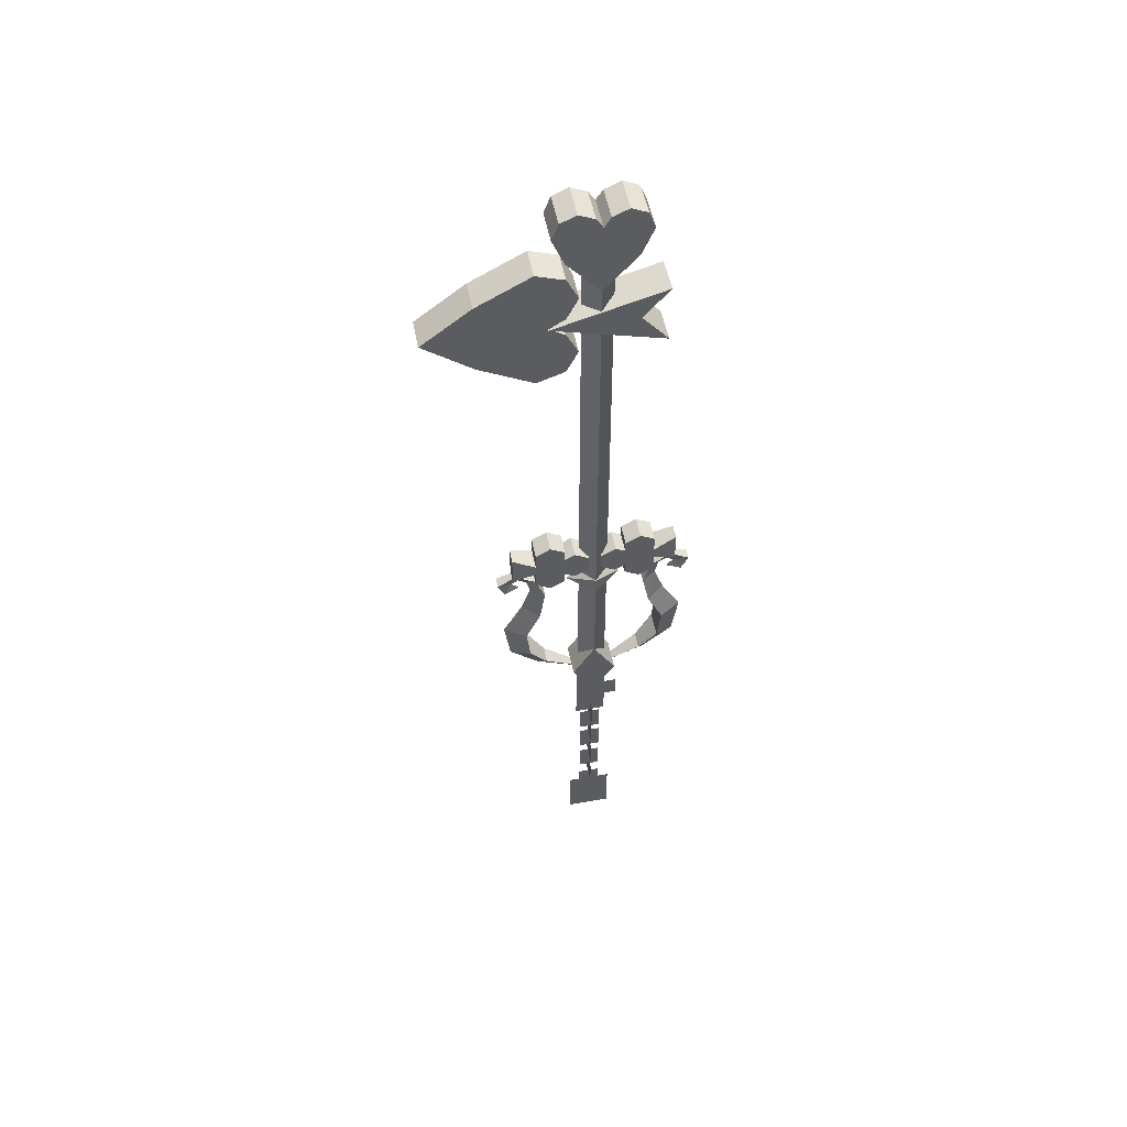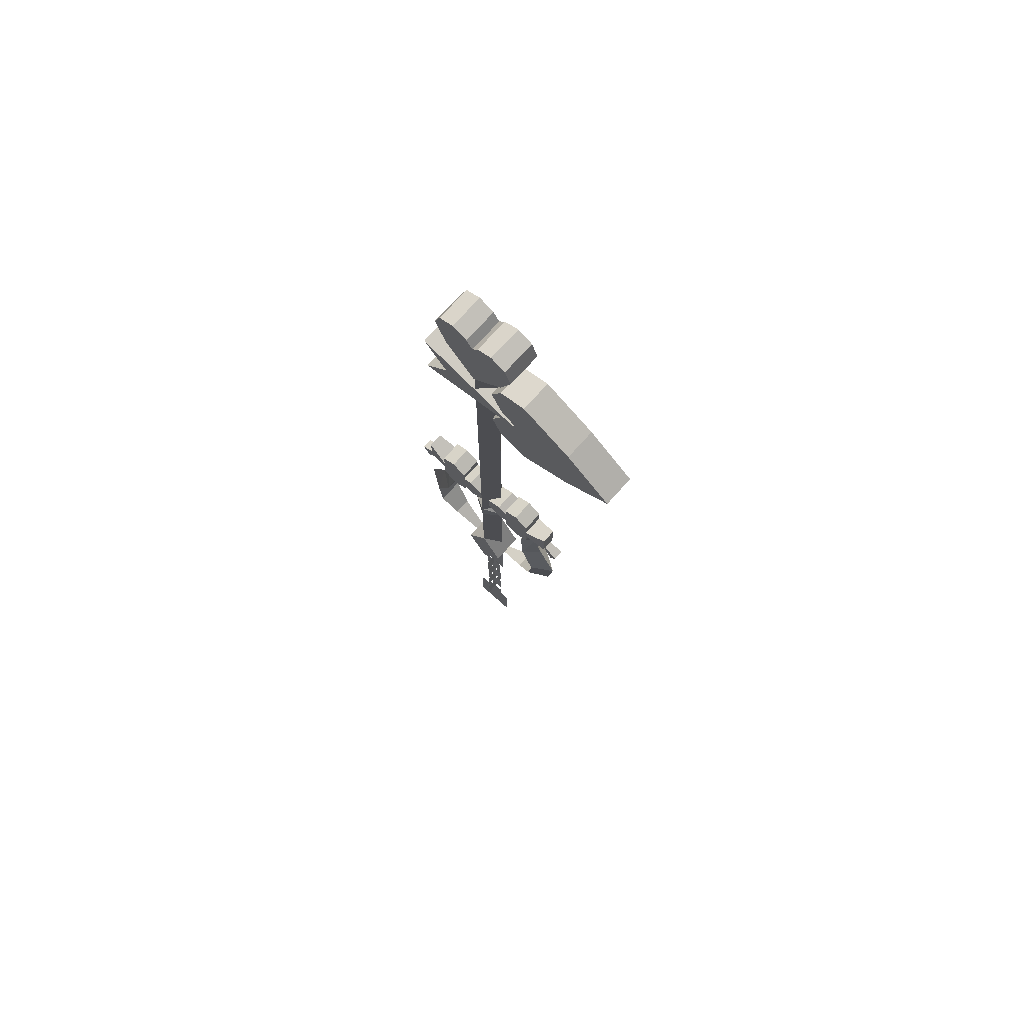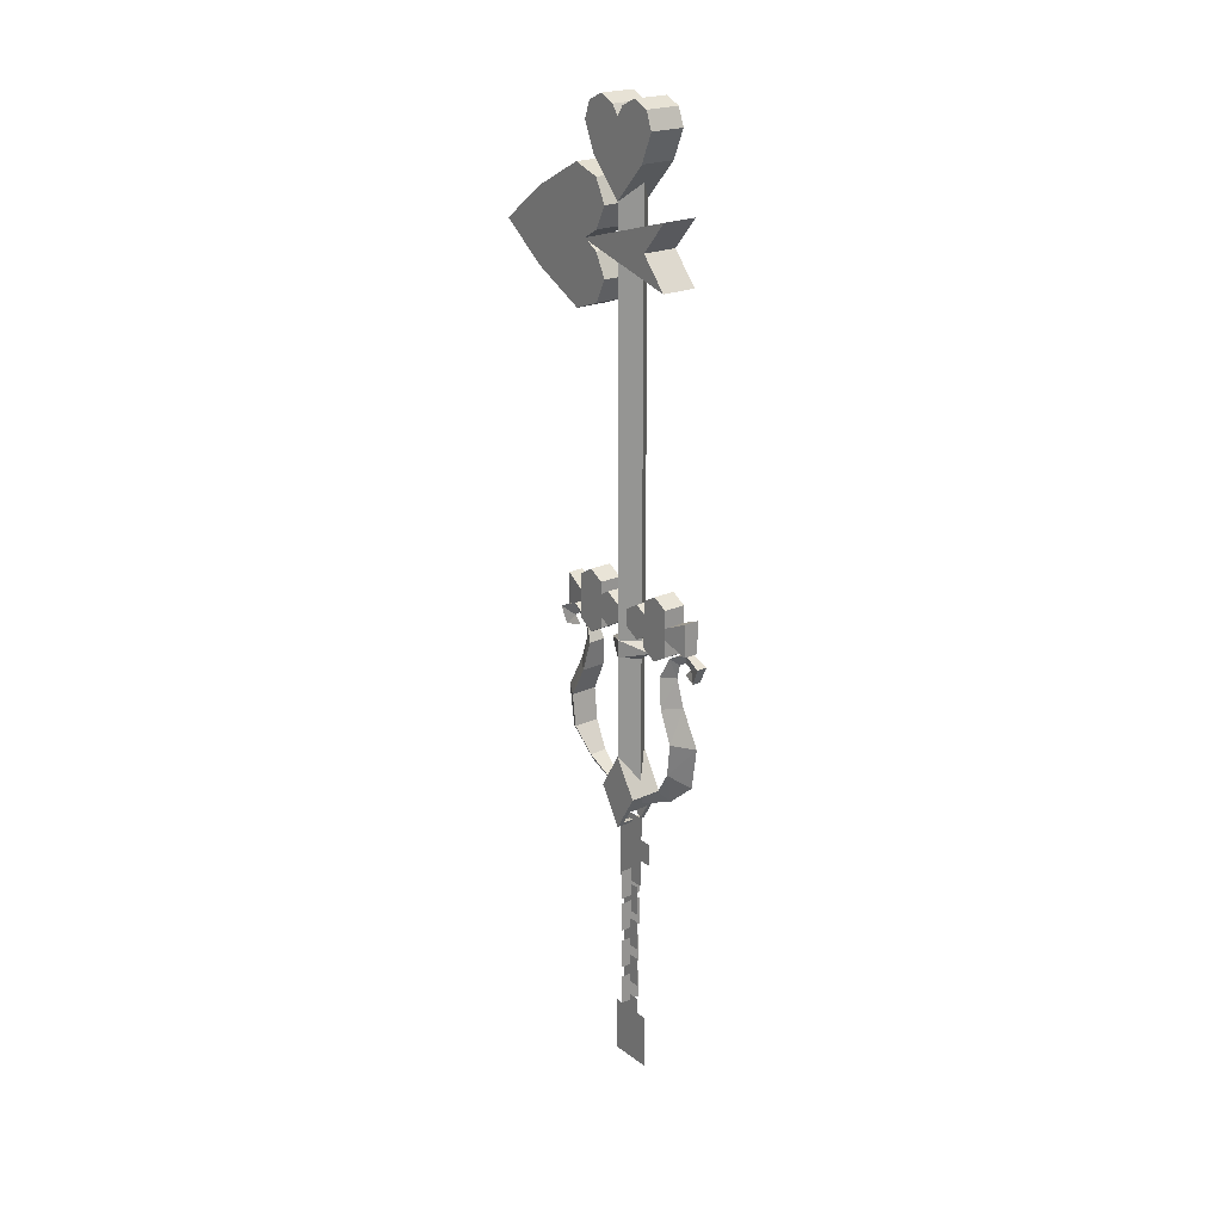
<metadata>
{"format":"obj","ext":"obj","renderer":"f3d","projection":"perspective","resolution":1024,"background":"white","views":[{"elev":51.9,"azim":79.0,"up":"+Y"},{"elev":73.2,"azim":-48.2,"up":"+Y"},{"elev":22.2,"azim":141.2,"up":"+Y"}]}
</metadata>
<code>
o mesh
v 0.0588 8.375 2.112
v 0.0588 7.093 4.021
v 2.404 8.375 0
v 2.404 5.812 0
v 0.0588 7.093 -4.021
v 0.0588 5.812 -2.112
v -2.287 5.812 0
v -2.287 -8.877 0
v 0.0588 5.812 2.112
v 0.6748 6.061 -13.31
v 0.0588 6.499 -11.09
v -0.5571 6.061 -13.31
v 0.0588 7.563 -12.21
v -0.5571 6.061 -13.31
v 0.0588 6.499 -11.09
v -0.7373 8.44 -14.31
v -0.4973 9.702 -11.63
v -0.7373 8.44 -14.31
v -0.4973 9.702 -11.63
v 0.6149 9.702 -11.63
v -0.7171 8.235 -8.781
v 0.000208 -21.63 -2.272
v 0.000208 -21.63 -4.072
v 0.000208 -24.92 -4.072
v 0.000208 -24.92 -2.272
v 0.000206 -18.21 2.269
v 0.000206 -18.21 -2.272
v 0.0588 6.499 11.09
v -0.5571 6.061 13.31
v 0.0588 7.563 12.21
v -0.7373 8.44 14.31
v -0.4973 9.702 11.63
v 0.615 9.702 11.63
v -0.4973 9.702 11.63
v -0.7373 8.44 14.31
v -0.7171 8.235 8.781
v -2.287 8.375 0
v 0.0588 8.375 -2.112
v 2.404 66.68 0
v 2.405 -8.877 0
v 1.827 1.02 8.255
v 0.0588 5.448 9.472
v 0.0588 1.6 10.79
v -1.709 1.02 8.255
v 0.0588 1.6 10.79
v 0.0588 5.448 9.472
v -1.904 -3.365 10.43
v 2.022 -3.365 10.43
v -1.904 -3.365 10.43
v -1.709 1.02 8.255
v -1.857 -8.022 9.864
v 0.0588 1.6 -10.79
v 0.0588 5.448 -9.472
v 1.827 1.02 -8.255
v 0.0588 5.448 -9.472
v 0.0588 1.6 -10.79
v -1.709 1.02 -8.255
v -1.904 -3.365 -10.43
v -1.709 1.02 -8.255
v -1.904 -3.365 -10.43
v 2.022 -3.365 -10.43
v 1.975 -8.022 -9.864
v 0.0588 -3.416 -13.56
v 2.022 -3.365 -10.43
v 0.0588 -3.416 -13.56
v -1.857 -8.022 -9.864
v -1.857 -8.022 -9.864
v -1.218 -11.61 -7.247
v 0.00021 -28.93 -2.272
v 0.00021 -28.93 2.269
v -1.179 5.257 7.401
v -0.7171 8.235 8.781
v 1.827 1.02 8.255
v -1.179 5.257 7.401
v 1.827 1.02 -8.255
v -1.179 5.257 -7.401
v -1.179 5.257 -7.401
v -0.7171 8.235 -8.781
v -0.003284 -47.71 -1.619
v -0.003284 -50.04 -1.619
v -0.003284 -50.04 1.619
v -0.003284 -47.71 1.619
v -0.003282 -58.18 3.187
v -0.003284 -50.04 3.187
v -0.003284 -50.04 -3.271
v -0.003282 -58.18 -3.271
v 0.0588 7.563 12.21
v 0.6748 6.061 13.31
v 0.0588 6.499 11.09
v 0.855 8.44 14.31
v 0.615 9.702 11.63
v -2.287 66.68 0
v -2.453 76.89 0
v -2.453 71.77 -4.649
v -2.453 66.68 0
v -2.453 75.84 -6.366
v -2.453 78.32 -0.9386
v 2.571 66.68 0
v 2.571 71.77 -4.649
v 2.571 76.89 0
v 2.571 75.84 -6.366
v 2.571 78.32 -0.9386
v 0.0588 8.207 11.17
v 0.0588 8.207 11.17
v 0.0588 7.453 9.974
v 0.0588 7.453 9.974
v 0.8348 8.235 8.781
v 0.0588 -3.416 13.56
v 0.0588 -3.416 13.56
v 2.022 -3.365 10.43
v 1.975 -8.022 9.864
v -1.857 -8.022 9.864
v 0.0588 -9.427 12.67
v 0.0589 -13.13 8.413
v 0.0588 -9.427 12.67
v 0.0589 -13.13 8.413
v 1.336 -11.61 7.247
v -1.218 -11.61 7.247
v -0.5748 -14.47 3.12
v -1.218 -11.61 7.247
v -0.5748 -14.47 3.12
v 0.0588 -9.427 -12.67
v 1.975 -8.022 -9.864
v 0.0588 -9.427 -12.67
v 0.0588 -13.13 -8.413
v 0.0588 7.453 -9.974
v 0.0588 8.207 -11.17
v 0.0588 7.453 -9.974
v 0.0588 8.207 -11.17
v 0.8348 8.235 -8.781
v 0.0588 -13.13 -8.413
v -1.218 -11.61 -7.247
v -0.5748 -14.47 -3.12
v -0.5748 -14.47 -3.12
v 1.336 -11.61 -7.247
v 0.0588 7.563 -12.21
v 0.6149 9.702 -11.63
v 0.0588 6.499 11.09
v 0.6748 6.061 13.31
v -0.5571 6.061 13.31
v 0.6748 6.061 -13.31
v 0.855 8.44 -14.31
v -2.453 71.77 4.649
v -2.453 75.84 6.366
v -2.453 78.32 0.9385
v -2.453 79.34 3.187
v -2.453 78.32 5.435
v 2.571 71.77 4.649
v 2.571 75.84 6.366
v 2.571 78.32 0.9385
v -2.453 79.34 -3.187
v -2.453 78.32 -5.435
v 0.855 8.44 14.31
v 0.8348 8.235 8.781
v 1.296 5.257 7.401
v 1.296 5.257 7.401
v 1.975 -8.022 9.864
v 1.336 -11.61 7.247
v 0.6925 -14.47 3.12
v 0.05891 -15.82 2.326
v 0.05891 -15.82 2.326
v 1.296 5.257 -7.401
v 1.296 5.257 -7.401
v 1.336 -11.61 -7.247
v 0.6925 -14.47 -3.12
v 0.8348 8.235 -8.781
v 0.05881 -15.82 -2.326
v 0.05881 -15.82 -2.326
v 0.855 8.44 -14.31
v 0.0588 -12.42 -2.112
v 0.05878 68.99 -2.112
v 0.05878 68.99 2.112
v 0.0588 -12.42 2.112
v 2.571 71.77 4.649
v 2.571 75.84 6.366
v -2.453 75.84 6.366
v -2.453 78.32 5.435
v -2.453 71.77 4.649
v -2.453 66.68 0
v 2.571 78.32 5.435
v 2.571 79.34 3.187
v -2.453 78.32 0.9385
v 2.571 76.89 0
v -2.453 76.89 0
v -2.453 78.32 -0.9386
v -2.453 76.89 0
v 2.571 76.89 0
v 2.571 66.68 0
v 2.571 71.77 -4.649
v 2.571 66.68 0
v -2.453 66.68 0
v 2.571 79.34 -3.187
v -2.453 79.34 -3.187
v 2.571 78.32 -5.435
v 2.571 78.32 -0.9386
v -2.453 71.77 -4.649
v -2.453 75.84 -6.366
v -2.453 78.32 -5.435
v 2.571 75.84 -6.366
v 0.0588 6.499 -11.09
v 2.571 79.34 3.187
v 2.571 78.32 5.435
v 2.571 78.32 -5.435
v 2.571 79.34 -3.187
v 0.6925 -14.47 3.12
v 0.6925 -14.47 -3.12
v 2.571 78.32 0.9385
v -2.453 79.34 3.187
v 1.551 -31.35 0
v -1.551 -26.98 0
v 1.551 -26.98 0
v 1e-05 -29.47 -1.551
v 1.2e-05 -33.84 -1.551
v 1.2e-05 -33.84 1.551
v 1e-05 -29.47 1.551
v -1.551 -32.17 0
v 1.551 -36.55 0
v -1.551 -36.55 0
v 1.551 -32.17 0
v -1.551 -31.35 0
v 1.2e-05 -39.47 1.551
v 1.2e-05 -35.09 1.551
v 1.2e-05 -35.09 -1.551
v 1.2e-05 -39.47 -1.551
v 1.4e-05 -41.09 1.551
v 1.4e-05 -41.09 -1.551
v 1.4e-05 -45.46 -1.551
v 1.4e-05 -45.46 1.551
v -1.551 -38.19 0
v 1.551 -38.19 0
v 1.551 -42.56 0
v -1.551 -42.56 0
v -1.551 -44.16 0
v 1.551 -48.53 0
v -1.551 -48.53 0
v 1.551 -44.16 0
v -2.222 61.1 6.76
v -2.222 55.82 16.08
v -2.222 61.09 23.06
v -2.222 51.79 8.438
v -2.222 59.73 4.483
v 2.34 61.09 23.06
v 2.34 55.82 16.08
v 2.34 61.1 6.76
v 2.34 51.79 8.438
v 2.34 59.73 4.483
v 2.34 66.37 16.08
v 2.34 70.4 8.438
v 2.34 62.46 4.483
v 2.405 -14.3 -3.225
v -2.287 -14.3 -3.225
v 2.405 -8.877 0
v 1.551 -17.01 -1.614
v 2.405 -19.72 0
v 2.405 -8.877 0
v -2.287 -14.3 3.225
v 2.405 -14.3 3.225
v 1.551 -17.01 1.614
v 2.405 -19.72 0
v -2.222 66.37 16.08
v -2.222 70.4 8.438
v -2.222 62.46 4.483
v -2.222 56.44 2.845
v -2.222 53.16 4.483
v -2.222 65.75 2.845
v -2.222 69.04 4.483
v 2.34 56.44 2.845
v 2.34 53.16 4.483
v 2.34 65.75 2.845
v 2.34 69.04 4.483
v 1.657 16.39 6.607
v 1.657 15.15 8.752
v 1.657 15.15 4.462
v 1.657 8.523 8.752
v -1.539 16.39 6.607
v -1.539 15.15 4.462
v -1.539 15.15 8.752
v -1.539 8.523 4.462
v 1.657 7.284 6.607
v 1.657 8.523 4.462
v -1.539 7.284 6.607
v -1.539 8.523 8.752
v 1.657 16.39 -6.607
v 1.657 15.15 -4.462
v 1.657 15.15 -8.752
v 1.657 8.523 -8.752
v 1.657 7.284 -6.607
v 1.657 8.523 -4.462
v -1.539 16.39 -6.607
v -1.539 15.15 -8.752
v -1.539 15.15 -4.462
v -1.539 8.523 -4.462
v -1.539 7.284 -6.607
v -1.539 8.523 -8.752
v 2.405 -14.3 -3.225
v 2.405 -8.877 0
v 2.405 -19.72 0
v 2.405 -14.3 3.225
v -2.287 -14.3 -3.225
v -2.287 -19.72 0
v -2.287 -8.877 0
v -2.287 -14.3 3.225
v -1.551 -19.72 0
v -1.551 -17.01 -1.614
v -1.551 -17.01 1.614
v 1.551 -17.01 1.614
v -1.551 -17.01 1.614
v -1.551 -17.01 -1.614
v 1.551 -19.72 0
v 1.551 -17.01 1.614
v 1.551 -17.01 -1.614
v 1.551 -17.01 -1.614
v -2.222 53.16 4.483
v 2.34 51.79 8.438
v -2.222 51.79 8.438
v 2.34 55.82 16.08
v 2.34 53.16 4.483
v -2.222 56.44 2.845
v -2.222 55.82 16.08
v -2.222 61.09 23.06
v 2.34 61.1 6.76
v -2.222 62.46 4.483
v 2.34 62.46 4.483
v -2.222 65.75 2.845
v 2.34 61.1 6.76
v 2.34 59.73 4.483
v -2.222 59.73 4.483
v 2.34 56.44 2.845
v -2.222 61.09 23.06
v 2.34 66.37 16.08
v -2.222 66.37 16.08
v -2.222 70.4 8.438
v 2.34 70.4 8.438
v 2.34 69.04 4.483
v -2.222 69.04 4.483
v 2.34 65.75 2.845
v -2.45 65.44 -8.85
v -2.45 61.1 6.76
v 2.568 61.1 6.76
v -2.45 56.77 -8.85
v 2.568 61.1 6.76
v -2.45 61.1 6.76
v 2.568 56.77 -8.85
v 2.568 61.1 -5.15
v 2.568 56.77 -8.85
v -2.45 56.77 -8.85
v -1.539 13.39 4.462
v -1.539 14.22 3.026
v -1.539 9.267 3.026
v -1.539 12.98 0.881
v 1.657 13.39 4.462
v 1.657 9.267 3.026
v 1.657 14.22 3.026
v 1.657 12.98 0.881
v -1.539 14.22 3.026
v 1.657 12.98 0.881
v -1.539 12.98 0.881
v 1.657 10.51 0.881
v 1.657 10.1 4.462
v -1.539 9.267 3.026
v 1.657 9.267 3.026
v -1.539 10.51 0.881
v 1.657 11 8.752
v 1.143 9.517 12.11
v -1.025 9.517 12.11
v 1.143 14.16 12.11
v -1.025 9.517 12.11
v 1.143 9.517 12.11
v -1.025 14.16 12.11
v 1.657 12.67 8.752
v -1.025 14.16 12.11
v 1.143 14.16 12.11
v 1.657 16.39 6.607
v 1.657 15.15 4.462
v -1.539 15.15 4.462
v -1.539 8.523 4.462
v 1.657 16.39 6.607
v -1.539 15.15 8.752
v 1.657 15.15 8.752
v 1.657 8.523 8.752
v 1.657 8.523 4.462
v 1.657 7.284 6.607
v -1.539 8.523 8.752
v -1.539 7.284 6.607
v 1.657 8.523 -8.752
v -1.539 15.15 -8.752
v 1.657 15.15 -8.752
v 1.657 16.39 -6.607
v -1.539 8.523 -8.752
v 1.657 7.284 -6.607
v 1.657 16.39 -6.607
v -1.539 15.15 -4.462
v 1.657 15.15 -4.462
v -1.539 8.523 -4.462
v 1.657 8.523 -4.462
v -1.539 7.284 -6.607
v 1.657 12.67 -8.752
v 1.143 14.16 -12.11
v -1.025 14.16 -12.11
v -1.025 9.517 -12.11
v -1.025 14.16 -12.11
v 1.143 14.16 -12.11
v 1.657 11 -8.752
v -1.025 9.517 -12.11
v 1.143 9.517 -12.11
v 1.143 9.517 -12.11
v -1.539 13.39 -4.462
v -1.539 14.22 -3.026
v 1.657 14.22 -3.026
v -1.539 12.98 -0.881
v -1.539 13.39 -4.462
v -1.539 9.267 -3.026
v -1.539 14.22 -3.026
v -1.539 12.98 -0.881
v 1.657 12.98 -0.881
v 1.657 10.51 -0.881
v 1.657 13.39 -4.462
v 1.657 14.22 -3.026
v 1.657 9.267 -3.026
v 1.657 12.98 -0.881
v 1.657 10.1 -4.462
v 1.657 9.267 -3.026
v -1.539 9.267 -3.026
v -1.539 10.51 -0.881
v -2.287 -8.877 0
v -2.287 -8.877 0
v 1.551 -19.72 0
v 1.551 -19.72 0
v -1.551 -17.01 -1.614
v -2.287 -19.72 0
v -1.551 -19.72 0
v -1.551 -17.01 1.614
v -2.287 -19.72 0
v -1.551 -19.72 0
v 2.568 61.1 6.76
v 2.568 56.77 -8.85
v 2.568 61.1 -5.15
v 2.568 61.1 6.76
v 2.568 61.1 -5.15
v 2.568 65.44 -8.85
v -2.45 61.1 6.76
v -2.45 65.44 -8.85
v -2.45 61.1 -5.15
v -2.45 56.77 -8.85
v -2.45 61.1 6.76
v -2.45 61.1 -5.15
v -2.222 61.1 6.76
v -2.222 61.1 6.76
v 2.34 61.09 23.06
v 2.34 61.09 23.06
v 2.568 65.44 -8.85
v -2.45 61.1 -5.15
v 2.568 65.44 -8.85
v -2.45 61.1 -5.15
v -2.45 65.44 -8.85
v 2.568 61.1 -5.15
v 1.657 13.39 4.462
v 1.657 14.22 3.026
v -1.539 13.39 4.462
v -1.539 10.1 4.462
v 1.657 10.1 4.462
v -1.539 10.51 0.881
v -1.539 10.1 4.462
v 1.657 10.51 0.881
v -1.539 11 8.752
v -1.539 12.67 8.752
v -1.025 9.517 12.11
v -1.025 14.16 12.11
v -1.539 11 8.752
v 1.657 12.67 8.752
v 1.143 9.517 12.11
v 1.657 11 8.752
v 1.143 14.16 12.11
v -1.539 12.67 8.752
v -1.539 16.39 6.607
v -1.539 16.39 6.607
v -1.539 16.39 -6.607
v -1.539 16.39 -6.607
v 1.657 12.67 -8.752
v 1.143 9.517 -12.11
v 1.143 14.16 -12.11
v 1.657 11 -8.752
v -1.539 12.67 -8.752
v -1.539 11 -8.752
v -1.539 12.67 -8.752
v -1.025 9.517 -12.11
v -1.539 11 -8.752
v -1.025 14.16 -12.11
v 1.657 13.39 -4.462
v -1.539 10.1 -4.462
v -1.539 10.51 -0.881
v 1.657 10.1 -4.462
v -1.539 10.1 -4.462
v 1.657 10.51 -0.881
v -1.551 -19.72 0
v 1.551 -19.18 0.321
v -1.551 -19.18 0.321
v 1.551 -19.72 0
v -1.551 -19.72 0
v 1.551 -19.18 -0.321
v 1.551 -19.72 0
v -1.551 -19.18 -0.321
v -1.551 -19.18 0.321
v 1.551 -19.18 -0.321
v -1.551 -19.18 -0.321
v 1.551 -19.18 0.321
f 1 2 3
f 4 3 2
f 3 4 5
f 6 5 4
f 5 6 7
f 8 7 6
f 7 8 9
f 10 11 12
f 13 14 15
f 14 13 16
f 17 16 13
f 18 19 20
f 21 20 19
f 22 23 24
f 24 25 22
f 26 22 25
f 22 26 27
f 28 29 30
f 31 30 29
f 30 31 32
f 33 34 35
f 34 33 36
f 7 37 5
f 38 5 37
f 5 38 3
f 39 3 38
f 3 39 1
f 37 7 2
f 9 2 7
f 2 9 4
f 40 4 9
f 4 40 6
f 41 42 43
f 44 45 46
f 45 44 47
f 48 49 50
f 49 48 51
f 52 53 54
f 55 56 57
f 58 57 56
f 59 60 61
f 62 61 60
f 63 52 64
f 56 65 58
f 66 58 65
f 60 67 62
f 68 62 67
f 25 69 70
f 70 26 25
f 71 46 72
f 46 71 44
f 73 50 74
f 50 73 48
f 61 75 59
f 76 59 75
f 57 77 55
f 78 55 77
f 79 80 81
f 81 82 79
f 83 84 85
f 85 86 83
f 87 88 89
f 88 87 90
f 91 90 87
f 2 1 37
f 92 37 1
f 37 92 38
f 93 94 95
f 94 93 96
f 97 96 93
f 98 99 100
f 101 100 99
f 100 101 102
f 103 32 72
f 32 103 30
f 91 87 104
f 103 72 105
f 46 105 72
f 106 42 107
f 108 45 47
f 43 109 110
f 111 110 109
f 108 112 113
f 114 113 112
f 115 116 111
f 51 117 118
f 119 118 117
f 120 121 114
f 66 65 122
f 123 124 63
f 124 123 125
f 55 78 126
f 127 126 78
f 128 129 130
f 66 131 132
f 133 132 131
f 68 134 135
f 78 17 127
f 13 127 17
f 129 136 137
f 138 139 140
f 35 140 139
f 141 142 136
f 137 136 142
f 143 144 93
f 145 93 144
f 146 145 147
f 144 147 145
f 148 100 149
f 150 149 100
f 151 152 97
f 96 97 152
f 33 35 153
f 139 153 35
f 33 154 36
f 155 36 154
f 36 155 74
f 73 74 155
f 107 42 156
f 41 156 42
f 48 157 51
f 117 51 157
f 111 116 158
f 159 158 116
f 121 160 114
f 159 116 161
f 54 53 162
f 130 162 53
f 75 163 76
f 21 76 163
f 123 164 125
f 165 125 164
f 163 166 21
f 20 21 166
f 165 167 125
f 133 131 168
f 20 169 18
f 10 18 169
f 40 170 6
f 8 6 170
f 92 171 38
f 39 38 171
f 39 172 1
f 92 1 172
f 8 173 9
f 40 9 173
f 174 175 176
f 177 176 175
f 176 178 174
f 179 174 178
f 175 180 177
f 181 177 180
f 182 183 184
f 185 186 187
f 174 179 188
f 189 190 191
f 185 192 193
f 194 193 192
f 192 185 195
f 187 195 185
f 191 196 189
f 197 189 196
f 193 194 198
f 197 198 194
f 194 199 197
f 189 197 199
f 136 200 141
f 150 201 202
f 203 204 102
f 95 143 93
f 100 148 98
f 107 104 106
f 104 107 91
f 112 108 47
f 43 110 41
f 111 109 115
f 114 112 120
f 119 117 205
f 64 52 54
f 123 63 64
f 130 53 128
f 131 66 122
f 130 129 137
f 62 68 135
f 135 134 206
f 18 10 12
f 183 182 207
f 177 181 208
f 149 150 202
f 182 181 207
f 181 182 208
f 102 101 203
f 209 210 211
f 212 213 214
f 214 215 212
f 216 217 218
f 216 219 217
f 210 209 220
f 221 222 223
f 223 224 221
f 225 226 227
f 227 228 225
f 229 230 231
f 229 231 232
f 233 234 235
f 233 236 234
f 237 238 239
f 238 237 240
f 241 240 237
f 242 243 244
f 245 244 243
f 244 245 246
f 244 247 242
f 247 244 248
f 249 248 244
f 250 251 252
f 251 250 253
f 254 253 250
f 255 256 257
f 258 257 256
f 257 258 259
f 260 261 237
f 262 237 261
f 263 264 241
f 240 241 264
f 265 262 266
f 261 266 262
f 267 246 268
f 245 268 246
f 269 270 249
f 248 249 270
f 271 272 273
f 274 273 272
f 275 276 277
f 278 277 276
f 279 280 274
f 273 274 280
f 281 282 278
f 277 278 282
f 283 284 285
f 286 285 284
f 287 286 288
f 284 288 286
f 289 290 291
f 292 291 290
f 293 292 294
f 290 294 292
f 295 296 297
f 298 297 296
f 299 300 301
f 302 301 300
f 303 304 305
f 306 307 308
f 309 310 311
f 308 312 306
f 313 314 315
f 316 315 314
f 314 313 317
f 318 317 313
f 315 316 319
f 320 319 316
f 321 322 323
f 324 323 322
f 325 326 327
f 328 327 326
f 317 318 328
f 327 328 318
f 329 330 331
f 332 331 330
f 330 333 332
f 334 332 333
f 332 334 335
f 324 335 334
f 323 324 336
f 334 336 324
f 337 338 339
f 340 341 342
f 341 340 343
f 344 345 346
f 347 348 349
f 350 349 348
f 351 352 353
f 354 353 352
f 355 356 357
f 358 357 356
f 359 360 361
f 362 361 360
f 357 358 362
f 361 362 358
f 363 364 365
f 366 367 368
f 367 366 369
f 370 371 372
f 373 374 375
f 376 375 374
f 377 378 379
f 380 379 378
f 374 381 376
f 382 376 381
f 378 383 380
f 382 380 383
f 376 382 384
f 383 384 382
f 385 386 387
f 388 387 386
f 386 385 389
f 390 389 385
f 391 392 393
f 394 393 392
f 393 394 395
f 390 395 394
f 389 390 396
f 394 396 390
f 397 398 399
f 400 401 402
f 403 404 405
f 402 406 400
f 407 408 409
f 410 409 408
f 411 412 413
f 414 413 412
f 409 410 415
f 416 415 410
f 417 418 419
f 420 419 418
f 421 422 423
f 424 423 422
f 422 416 424
f 410 424 416
f 251 425 252
f 256 255 426
f 253 254 427
f 258 428 259
f 253 429 251
f 430 251 429
f 429 431 430
f 432 433 434
f 433 432 256
f 258 256 432
f 260 237 239
f 435 436 437
f 438 439 440
f 441 442 443
f 444 445 446
f 322 321 447
f 325 327 448
f 320 316 449
f 330 329 450
f 337 339 451
f 344 346 452
f 453 454 455
f 454 453 456
f 355 457 458
f 457 355 459
f 347 349 460
f 352 351 461
f 356 355 458
f 349 350 462
f 360 359 463
f 354 352 464
f 363 365 465
f 466 467 468
f 467 466 469
f 470 471 472
f 471 470 473
f 371 370 474
f 373 375 475
f 378 377 476
f 388 386 477
f 392 391 478
f 479 480 481
f 480 479 482
f 397 399 483
f 404 403 484
f 485 486 487
f 486 485 488
f 407 409 489
f 412 411 490
f 414 412 491
f 417 419 492
f 421 423 493
f 419 420 494
f 495 496 497
f 496 495 498
f 499 500 501
f 500 499 502
f 503 504 505
f 504 503 506

</code>
